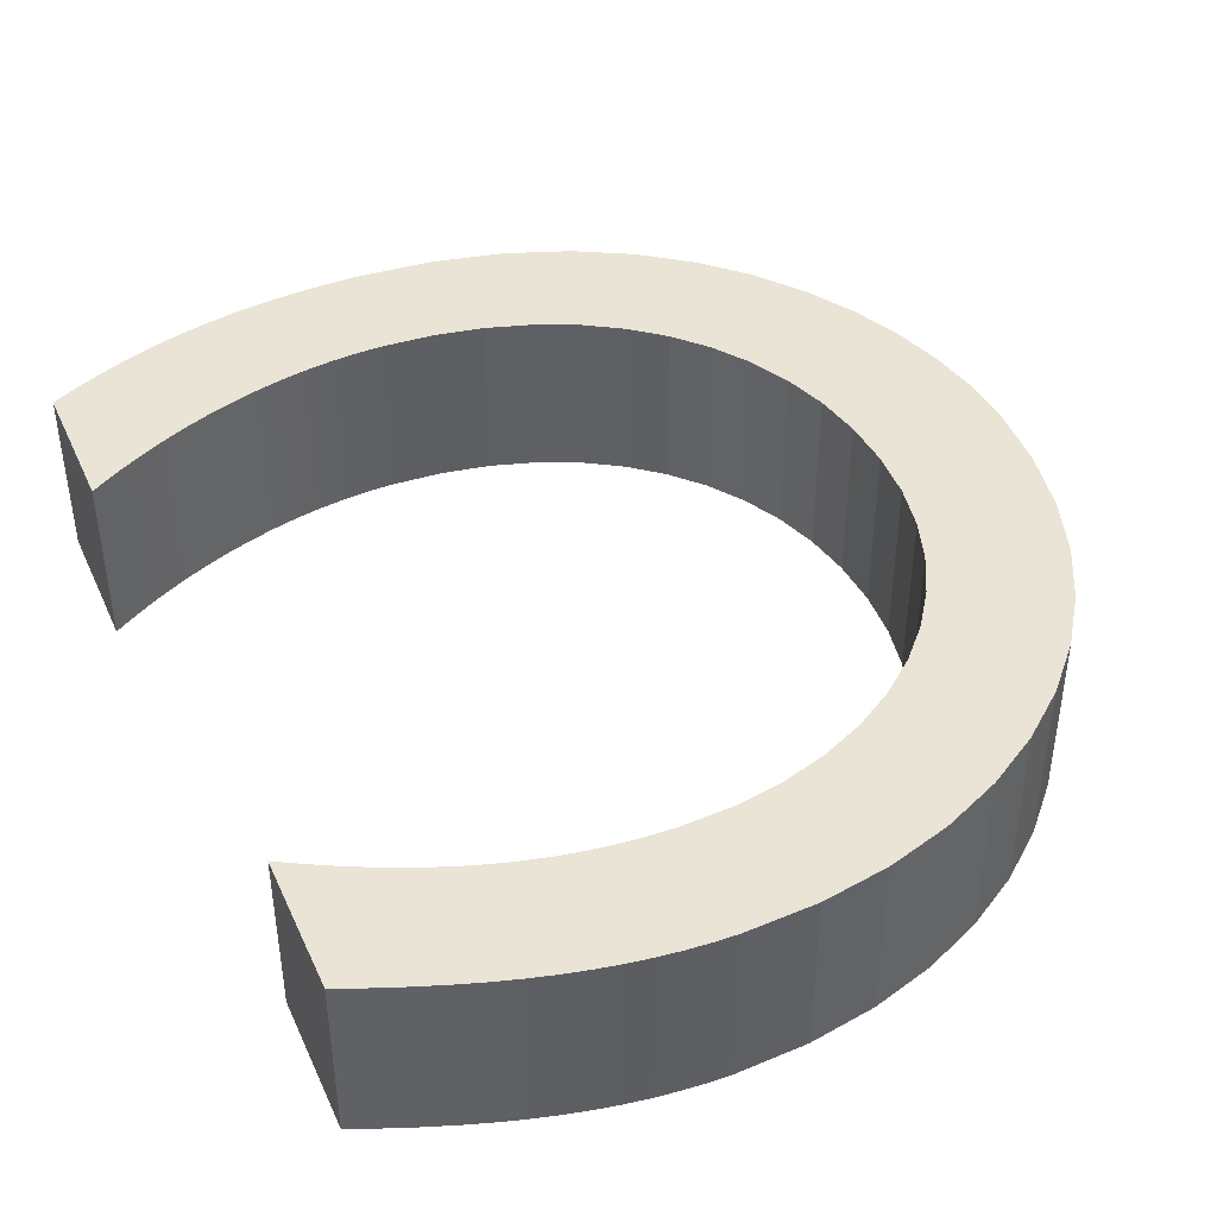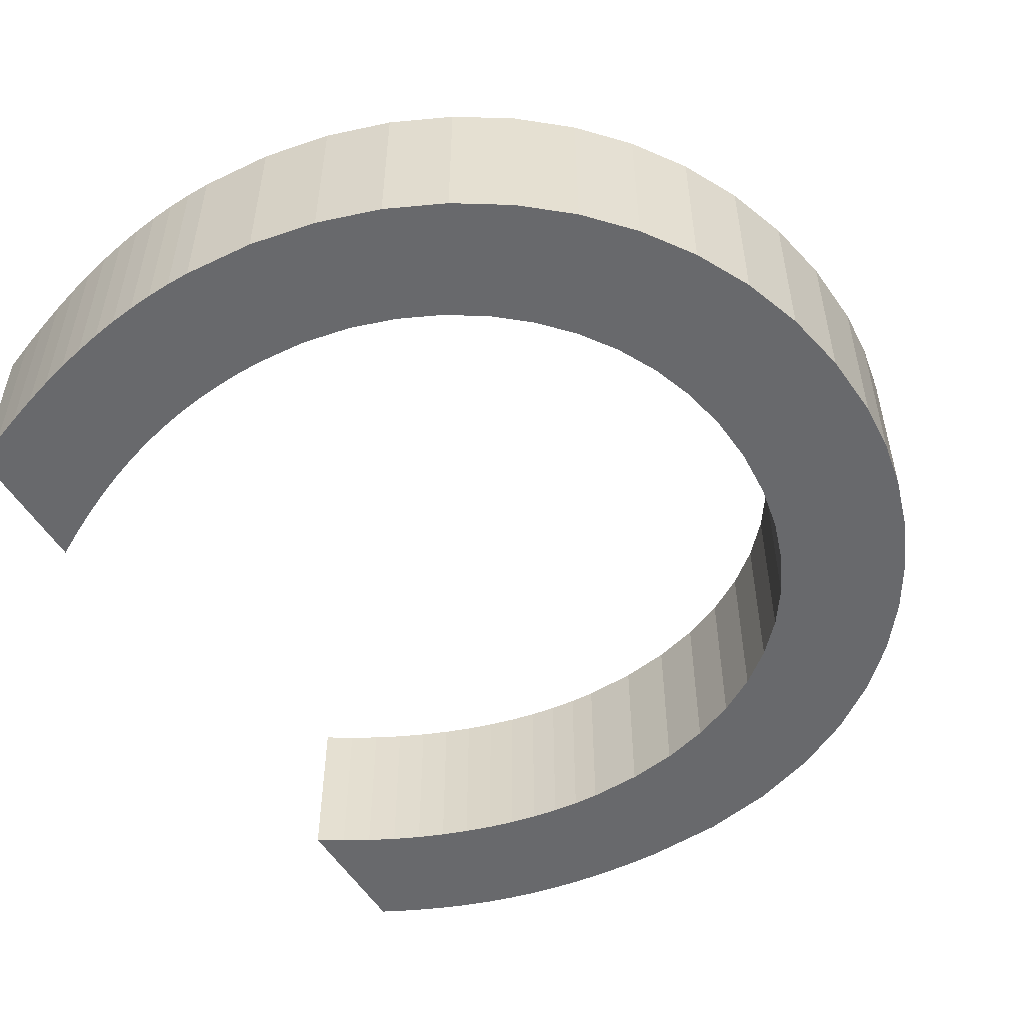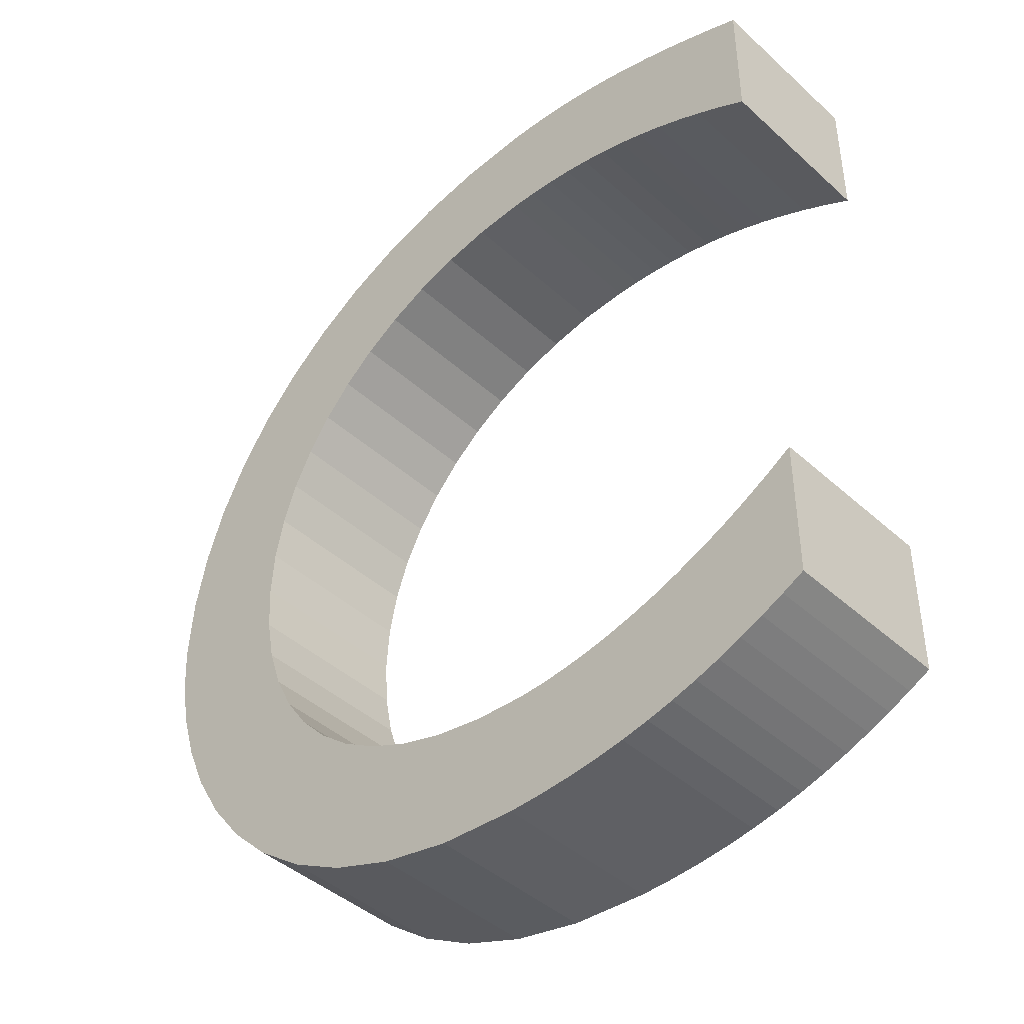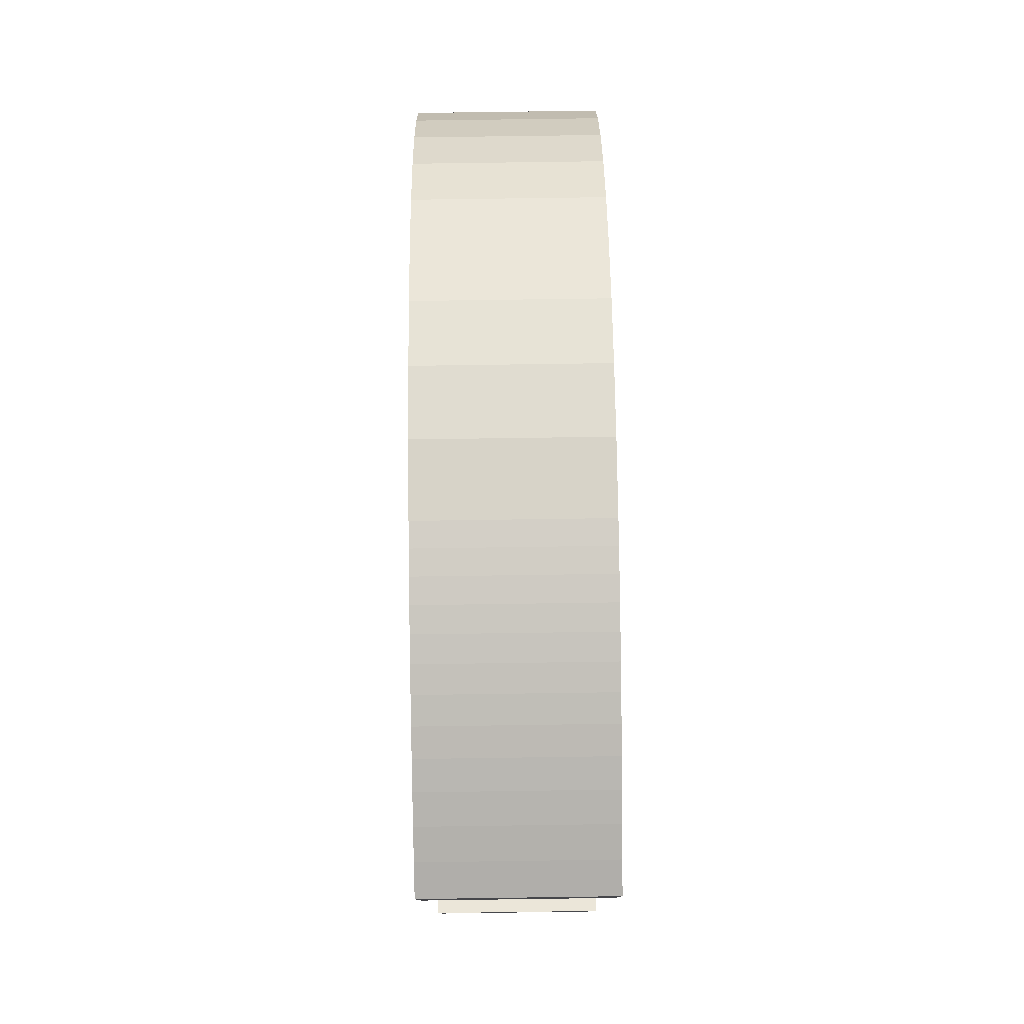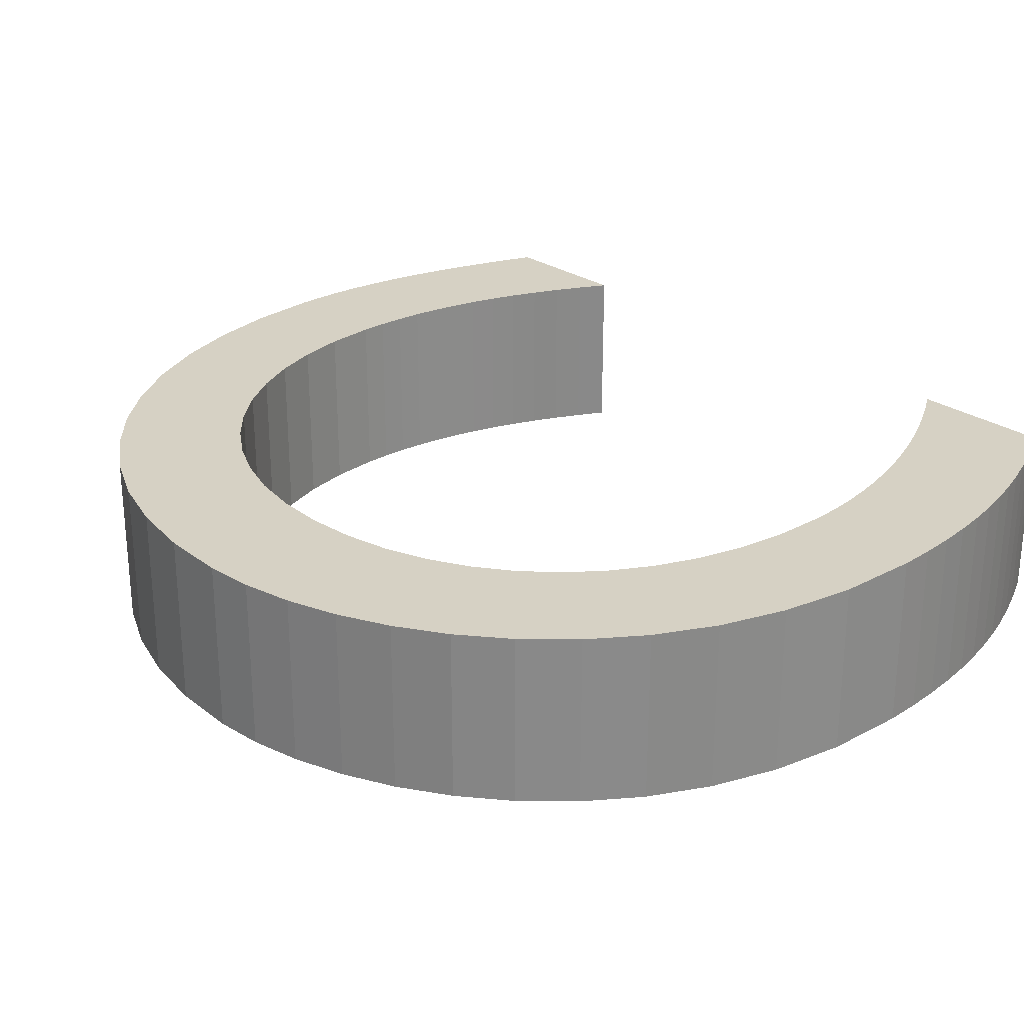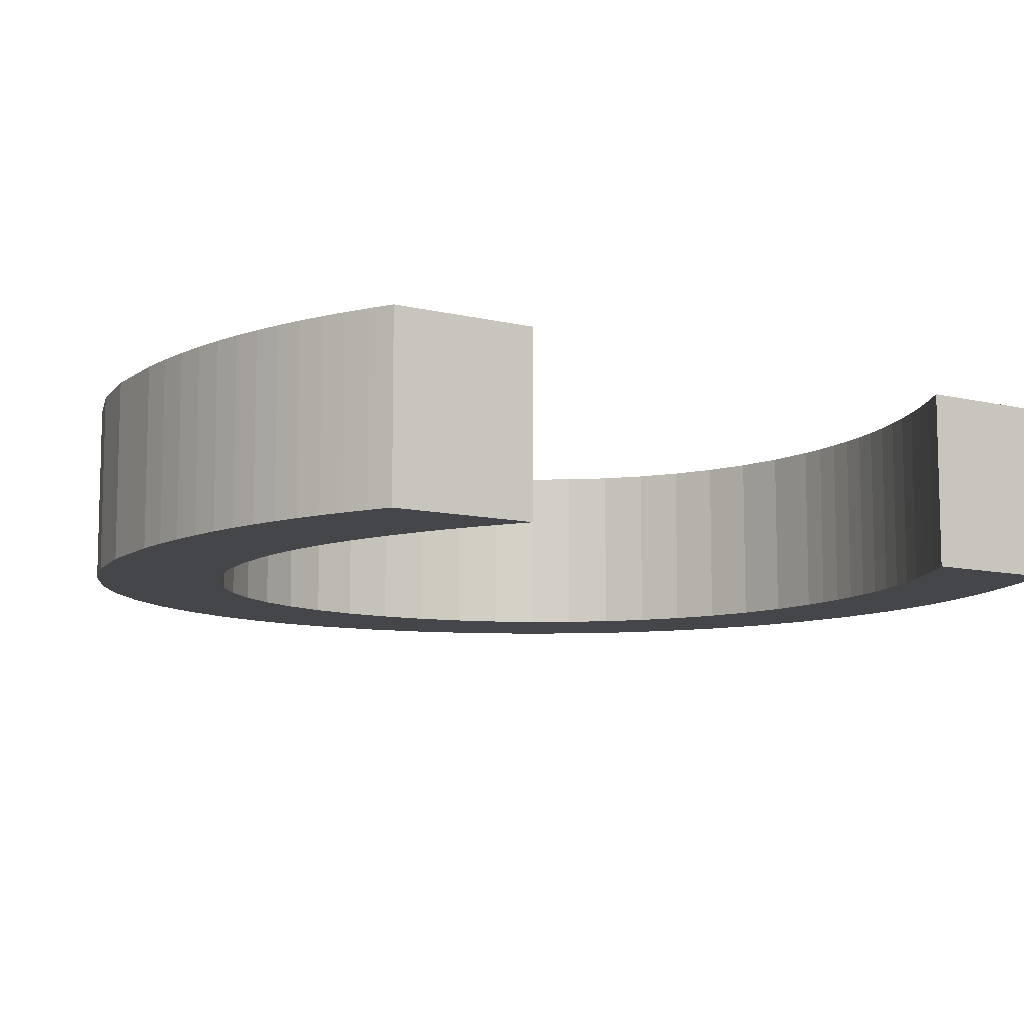
<metadata>
{"format":"obj","ext":"obj","renderer":"f3d","projection":"perspective","resolution":1024,"background":"white","views":[{"elev":42.7,"azim":156.8,"up":"+Z"},{"elev":-52.7,"azim":-149.4,"up":"+Z"},{"elev":-43.0,"azim":43.1,"up":"+Y"},{"elev":80.0,"azim":89.2,"up":"+Y"},{"elev":26.9,"azim":-43.6,"up":"+Z"},{"elev":-9.4,"azim":57.0,"up":"+Z"}]}
</metadata>
<code>
o 1.1C_CUText.001
v 0.6352 0.5417 0.036
v 0.6149 0.5523 0.036
v 0.595 0.5618 0.036
v 0.5753 0.5702 0.036
v 0.5559 0.5775 0.036
v 0.5366 0.5839 0.036
v 0.5175 0.5892 0.036
v 0.4984 0.5935 0.036
v 0.4792 0.5968 0.036
v 0.46 0.5991 0.036
v 0.4406 0.6005 0.036
v 0.421 0.601 0.036
v 0.3829 0.5987 0.036
v 0.3467 0.5921 0.036
v 0.3127 0.5813 0.036
v 0.2811 0.5667 0.036
v 0.2523 0.5484 0.036
v 0.2265 0.5268 0.036
v 0.2039 0.502 0.036
v 0.1849 0.4743 0.036
v 0.1696 0.4441 0.036
v 0.1583 0.4114 0.036
v 0.1514 0.3766 0.036
v 0.149 0.34 0.036
v 0.1513 0.3028 0.036
v 0.1581 0.2677 0.036
v 0.1691 0.235 0.036
v 0.1841 0.2049 0.036
v 0.203 0.1775 0.036
v 0.2255 0.1531 0.036
v 0.2514 0.1319 0.036
v 0.2806 0.1141 0.036
v 0.3127 0.09995 0.036
v 0.3476 0.08956 0.036
v 0.3851 0.08317 0.036
v 0.425 0.081 0.036
v 0.4444 0.08156 0.036
v 0.464 0.08323 0.036
v 0.4838 0.086 0.036
v 0.5038 0.08985 0.036
v 0.5239 0.09477 0.036
v 0.544 0.1008 0.036
v 0.5641 0.1078 0.036
v 0.5842 0.1158 0.036
v 0.6042 0.1249 0.036
v 0.624 0.1349 0.036
v 0.6436 0.146 0.036
v 0.663 0.158 0.036
v 0.663 0.051 0.036
v 0.6461 0.04247 0.036
v 0.6289 0.0344 0.036
v 0.6112 0.02686 0.036
v 0.593 0.01989 0.036
v 0.5741 0.01354 0.036
v 0.5545 0.007875 0.036
v 0.5341 0.002936 0.036
v 0.5127 -0.001222 0.036
v 0.4903 -0.004547 0.036
v 0.4668 -0.006986 0.036
v 0.4421 -0.008488 0.036
v 0.416 -0.009 0.036
v 0.355 -0.005041 0.036
v 0.2999 0.006255 0.036
v 0.2505 0.02402 0.036
v 0.2068 0.04737 0.036
v 0.1687 0.07545 0.036
v 0.136 0.1074 0.036
v 0.1086 0.1423 0.036
v 0.08652 0.1793 0.036
v 0.0695 0.2175 0.036
v 0.05748 0.2562 0.036
v 0.05035 0.2943 0.036
v 0.048 0.331 0.036
v 0.05121 0.3818 0.036
v 0.06063 0.4299 0.036
v 0.07592 0.475 0.036
v 0.09674 0.5168 0.036
v 0.1228 0.5549 0.036
v 0.1536 0.589 0.036
v 0.189 0.6188 0.036
v 0.2286 0.6439 0.036
v 0.272 0.664 0.036
v 0.3189 0.6788 0.036
v 0.3691 0.6879 0.036
v 0.422 0.691 0.036
v 0.4395 0.6906 0.036
v 0.4572 0.6896 0.036
v 0.475 0.6877 0.036
v 0.4931 0.6851 0.036
v 0.5115 0.6818 0.036
v 0.5304 0.6776 0.036
v 0.5497 0.6727 0.036
v 0.5696 0.6669 0.036
v 0.59 0.6602 0.036
v 0.6112 0.6527 0.036
v 0.6332 0.6443 0.036
v 0.656 0.635 0.036
v 0.656 0.53 0.036
v 0.6352 0.5417 -0.096
v 0.6149 0.5523 -0.096
v 0.595 0.5618 -0.096
v 0.5753 0.5702 -0.096
v 0.5559 0.5775 -0.096
v 0.5366 0.5839 -0.096
v 0.5175 0.5892 -0.096
v 0.4984 0.5935 -0.096
v 0.4792 0.5968 -0.096
v 0.46 0.5991 -0.096
v 0.4406 0.6005 -0.096
v 0.421 0.601 -0.096
v 0.3829 0.5987 -0.096
v 0.3467 0.5921 -0.096
v 0.3127 0.5813 -0.096
v 0.2811 0.5667 -0.096
v 0.2523 0.5484 -0.096
v 0.2265 0.5268 -0.096
v 0.2039 0.502 -0.096
v 0.1849 0.4743 -0.096
v 0.1696 0.4441 -0.096
v 0.1583 0.4114 -0.096
v 0.1514 0.3766 -0.096
v 0.149 0.34 -0.096
v 0.1513 0.3028 -0.096
v 0.1581 0.2677 -0.096
v 0.1691 0.235 -0.096
v 0.1841 0.2049 -0.096
v 0.203 0.1775 -0.096
v 0.2255 0.1531 -0.096
v 0.2514 0.1319 -0.096
v 0.2806 0.1141 -0.096
v 0.3127 0.09995 -0.096
v 0.3476 0.08956 -0.096
v 0.3851 0.08317 -0.096
v 0.425 0.081 -0.096
v 0.4444 0.08156 -0.096
v 0.464 0.08323 -0.096
v 0.4838 0.086 -0.096
v 0.5038 0.08985 -0.096
v 0.5239 0.09477 -0.096
v 0.544 0.1008 -0.096
v 0.5641 0.1078 -0.096
v 0.5842 0.1158 -0.096
v 0.6042 0.1249 -0.096
v 0.624 0.1349 -0.096
v 0.6436 0.146 -0.096
v 0.663 0.158 -0.096
v 0.663 0.051 -0.096
v 0.6461 0.04247 -0.096
v 0.6289 0.0344 -0.096
v 0.6112 0.02686 -0.096
v 0.593 0.01989 -0.096
v 0.5741 0.01354 -0.096
v 0.5545 0.007875 -0.096
v 0.5341 0.002936 -0.096
v 0.5127 -0.001222 -0.096
v 0.4903 -0.004547 -0.096
v 0.4668 -0.006986 -0.096
v 0.4421 -0.008488 -0.096
v 0.416 -0.009 -0.096
v 0.355 -0.005041 -0.096
v 0.2999 0.006255 -0.096
v 0.2505 0.02402 -0.096
v 0.2068 0.04737 -0.096
v 0.1687 0.07545 -0.096
v 0.136 0.1074 -0.096
v 0.1086 0.1423 -0.096
v 0.08652 0.1793 -0.096
v 0.0695 0.2175 -0.096
v 0.05748 0.2562 -0.096
v 0.05035 0.2943 -0.096
v 0.048 0.331 -0.096
v 0.05121 0.3818 -0.096
v 0.06063 0.4299 -0.096
v 0.07592 0.475 -0.096
v 0.09674 0.5168 -0.096
v 0.1228 0.5549 -0.096
v 0.1536 0.589 -0.096
v 0.189 0.6188 -0.096
v 0.2286 0.6439 -0.096
v 0.272 0.664 -0.096
v 0.3189 0.6788 -0.096
v 0.3691 0.6879 -0.096
v 0.422 0.691 -0.096
v 0.4395 0.6906 -0.096
v 0.4572 0.6896 -0.096
v 0.475 0.6877 -0.096
v 0.4931 0.6851 -0.096
v 0.5115 0.6818 -0.096
v 0.5304 0.6776 -0.096
v 0.5497 0.6727 -0.096
v 0.5696 0.6669 -0.096
v 0.59 0.6602 -0.096
v 0.6112 0.6527 -0.096
v 0.6332 0.6443 -0.096
v 0.656 0.635 -0.096
v 0.656 0.53 -0.096
f 84 86 85
f 84 87 86
f 84 88 87
f 83 88 84
f 83 89 88
f 83 90 89
f 83 91 90
f 82 91 83
f 82 92 91
f 82 93 92
f 82 94 93
f 81 94 82
f 81 95 94
f 81 96 95
f 81 97 96
f 80 97 81
f 80 10 97
f 10 9 97
f 9 8 97
f 8 7 97
f 7 6 97
f 6 5 97
f 5 4 97
f 4 3 97
f 3 2 97
f 2 1 97
f 1 98 97
f 79 12 80
f 12 11 80
f 11 10 80
f 79 13 12
f 79 14 13
f 79 15 14
f 78 15 79
f 78 16 15
f 78 17 16
f 77 17 78
f 77 18 17
f 77 19 18
f 118 174 175 117
f 76 20 19 77
f 75 22 21
f 121 172 173 120
f 122 171 172 121
f 125 168 169 124
f 126 167 168 125
f 68 30 29
f 47 49 48
f 68 31 30
f 46 49 47
f 67 31 68
f 45 49 46
f 67 32 31
f 44 49 45
f 43 49 44
f 67 33 32
f 42 49 43
f 66 33 67
f 41 49 42
f 66 34 33
f 40 49 41
f 39 49 40
f 66 35 34
f 38 49 39
f 37 49 38
f 66 36 35
f 36 49 37
f 66 49 36
f 65 49 66
f 65 50 49
f 64 50 65
f 64 51 50
f 64 52 51
f 64 53 52
f 63 53 64
f 63 54 53
f 63 55 54
f 63 56 55
f 62 56 63
f 62 57 56
f 62 58 57
f 62 59 58
f 61 59 62
f 61 60 59
f 119 173 174 118
f 124 169 170 123
f 123 170 171 122
f 184 182 183
f 185 182 184
f 186 182 185
f 186 181 182
f 187 181 186
f 188 181 187
f 189 181 188
f 189 180 181
f 190 180 189
f 191 180 190
f 192 180 191
f 192 179 180
f 193 179 192
f 194 179 193
f 195 179 194
f 195 178 179
f 108 178 195
f 107 108 195
f 106 107 195
f 105 106 195
f 104 105 195
f 103 104 195
f 102 103 195
f 101 102 195
f 100 101 195
f 99 100 195
f 196 99 195
f 110 177 178
f 109 110 178
f 108 109 178
f 111 177 110
f 112 177 111
f 113 177 112
f 113 176 177
f 114 176 113
f 115 176 114
f 115 175 176
f 116 175 115
f 117 175 116
f 75 21 20 76
f 120 173 119
f 72 25 24 73
f 71 26 25 72
f 68 29 28 69
f 128 166 127
f 147 145 146
f 129 166 128
f 147 144 145
f 129 165 166
f 147 143 144
f 130 165 129
f 147 142 143
f 147 141 142
f 131 165 130
f 147 140 141
f 131 164 165
f 147 139 140
f 132 164 131
f 147 138 139
f 147 137 138
f 133 164 132
f 147 136 137
f 147 135 136
f 134 164 133
f 147 134 135
f 147 164 134
f 147 163 164
f 148 163 147
f 148 162 163
f 149 162 148
f 150 162 149
f 151 162 150
f 151 161 162
f 152 161 151
f 153 161 152
f 154 161 153
f 154 160 161
f 155 160 154
f 156 160 155
f 157 160 156
f 157 159 160
f 158 159 157
f 73 24 23 74
f 70 27 26 71
f 74 23 22 75
f 69 28 27 70
f 127 166 167 126
f 1 2 100 99
f 2 3 101 100
f 3 4 102 101
f 4 5 103 102
f 5 6 104 103
f 6 7 105 104
f 7 8 106 105
f 8 9 107 106
f 9 10 108 107
f 10 11 109 108
f 11 12 110 109
f 12 13 111 110
f 13 14 112 111
f 14 15 113 112
f 15 16 114 113
f 16 17 115 114
f 17 18 116 115
f 18 19 117 116
f 19 20 118 117
f 20 21 119 118
f 21 22 120 119
f 22 23 121 120
f 23 24 122 121
f 24 25 123 122
f 25 26 124 123
f 26 27 125 124
f 27 28 126 125
f 28 29 127 126
f 29 30 128 127
f 30 31 129 128
f 31 32 130 129
f 32 33 131 130
f 33 34 132 131
f 34 35 133 132
f 35 36 134 133
f 36 37 135 134
f 37 38 136 135
f 38 39 137 136
f 39 40 138 137
f 40 41 139 138
f 41 42 140 139
f 42 43 141 140
f 43 44 142 141
f 44 45 143 142
f 45 46 144 143
f 46 47 145 144
f 47 48 146 145
f 48 49 147 146
f 49 50 148 147
f 50 51 149 148
f 51 52 150 149
f 52 53 151 150
f 53 54 152 151
f 54 55 153 152
f 55 56 154 153
f 56 57 155 154
f 57 58 156 155
f 58 59 157 156
f 59 60 158 157
f 60 61 159 158
f 61 62 160 159
f 62 63 161 160
f 63 64 162 161
f 64 65 163 162
f 65 66 164 163
f 66 67 165 164
f 67 68 166 165
f 68 69 167 166
f 69 70 168 167
f 70 71 169 168
f 71 72 170 169
f 72 73 171 170
f 73 74 172 171
f 74 75 173 172
f 75 76 174 173
f 76 77 175 174
f 77 78 176 175
f 78 79 177 176
f 79 80 178 177
f 80 81 179 178
f 81 82 180 179
f 82 83 181 180
f 83 84 182 181
f 84 85 183 182
f 85 86 184 183
f 86 87 185 184
f 87 88 186 185
f 88 89 187 186
f 89 90 188 187
f 90 91 189 188
f 91 92 190 189
f 92 93 191 190
f 93 94 192 191
f 94 95 193 192
f 95 96 194 193
f 96 97 195 194
f 97 98 196 195
f 98 1 99 196

</code>
